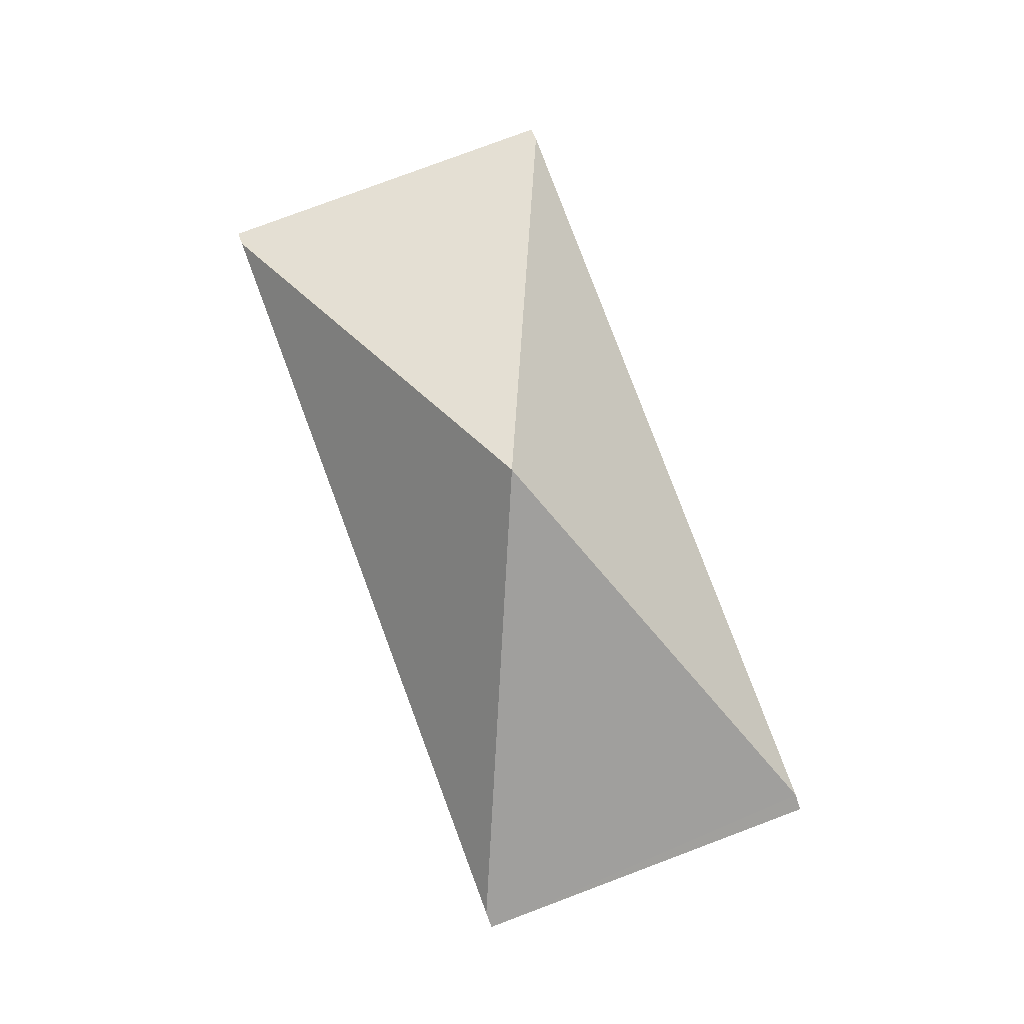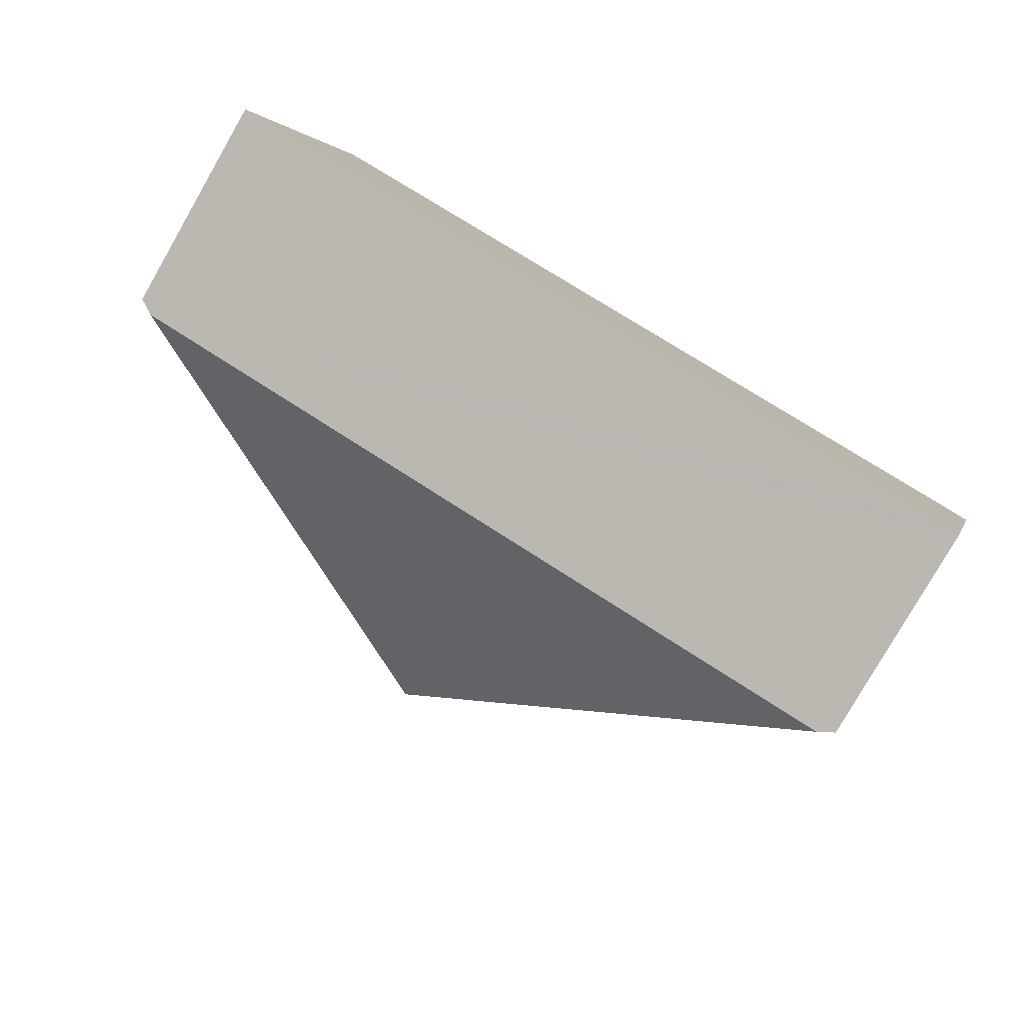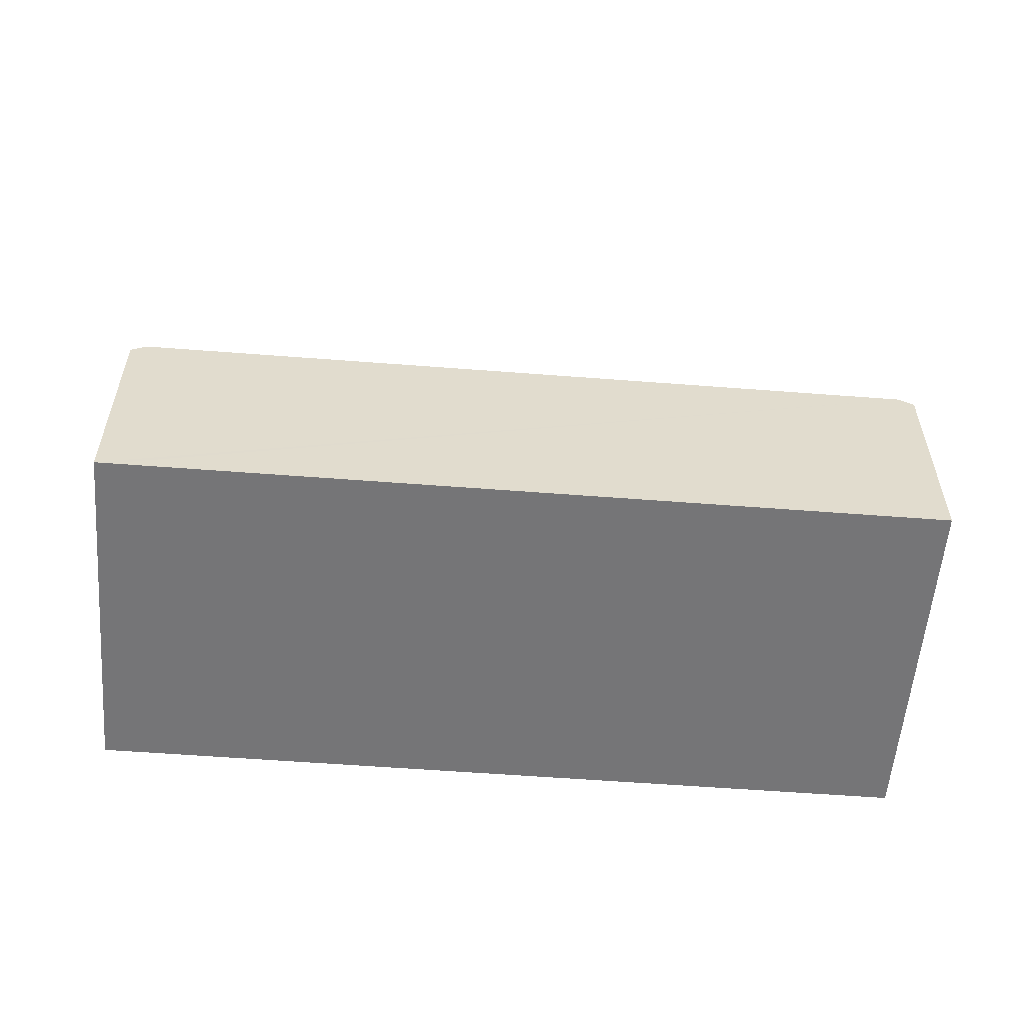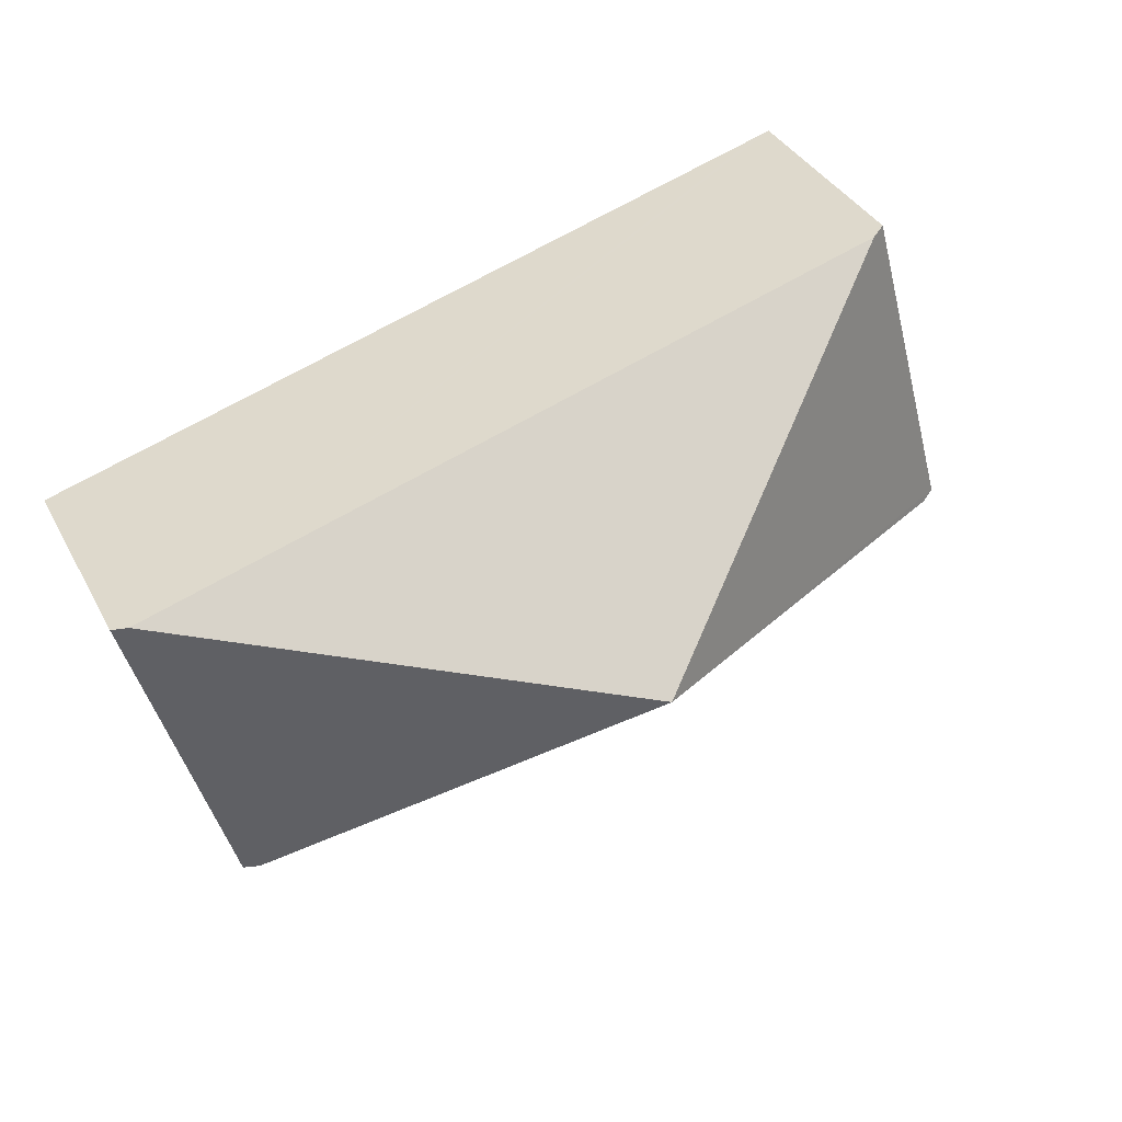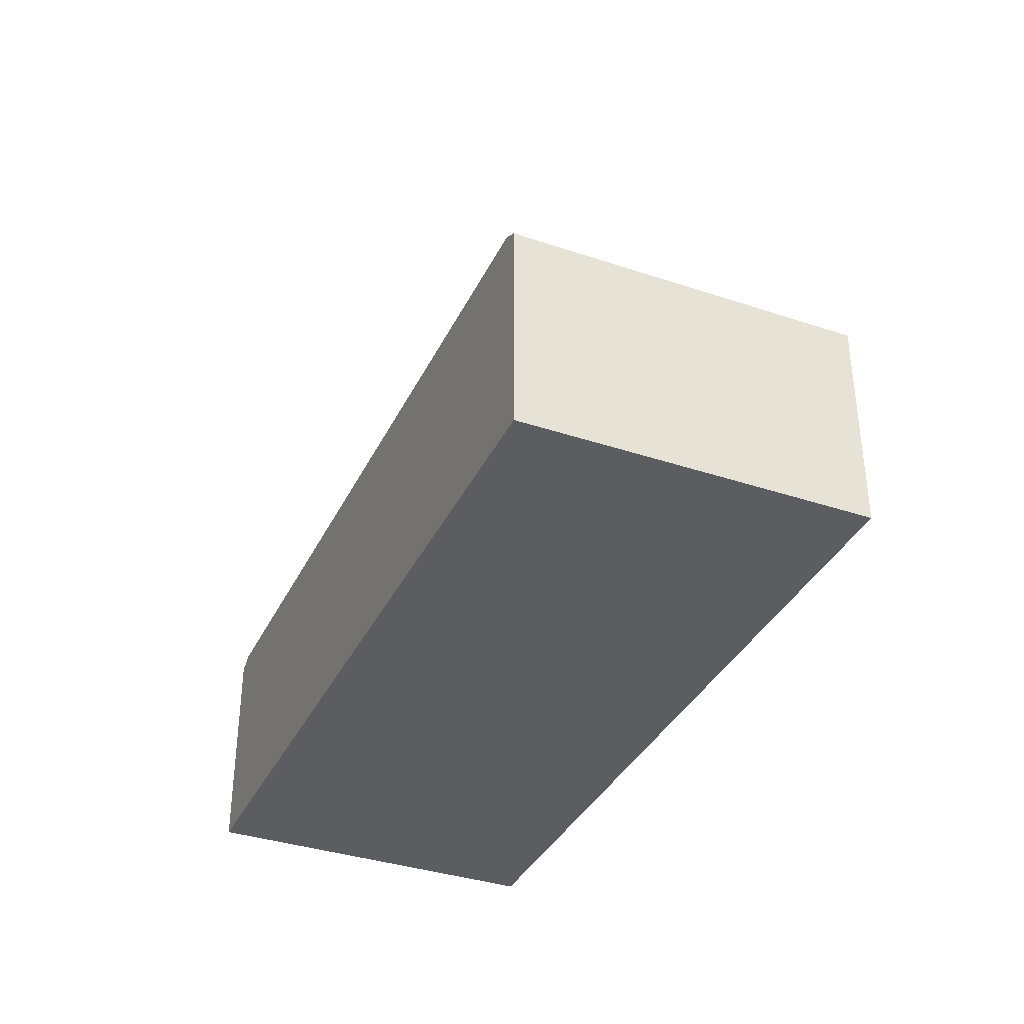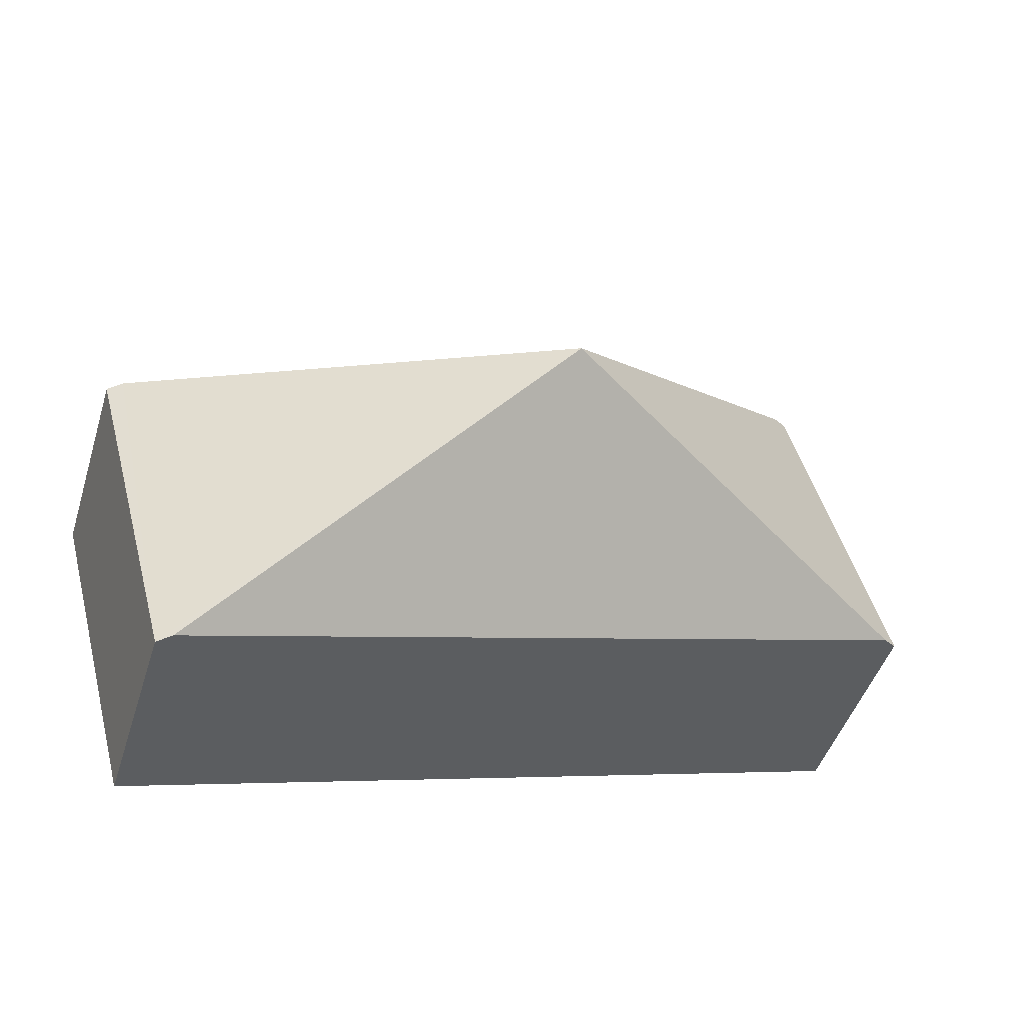
<metadata>
{"format":"obj","ext":"obj","renderer":"f3d","projection":"perspective","resolution":1024,"background":"white","views":[{"elev":79.7,"azim":-94.9,"up":"+Y"},{"elev":-79.8,"azim":-29.9,"up":"+Z"},{"elev":-56.6,"azim":-169.0,"up":"+Y"},{"elev":37.5,"azim":154.4,"up":"+Z"},{"elev":-36.4,"azim":-97.9,"up":"+Y"},{"elev":-47.5,"azim":162.6,"up":"+Z"}]}
</metadata>
<code>
v  0.874 1.814 2.668
v  0 1.741 1.066e-16
v  0.755 1.741 2.701
v  3.511 3.681 0.474
v  0.119 1.814 -0.033
v  6.902 1.814 0.982
v  6.266 1.741 -1.752
v  7.021 1.741 0.949
v  6.147 1.814 -1.719
v  0 0 0
v  0.755 -1.654e-16 2.701
v  0.874 -1.634e-16 2.668
v  6.902 -6.013e-17 0.982
v  7.021 -5.811e-17 0.949
v  6.266 1.073e-16 -1.752
v  6.147 1.053e-16 -1.719
v  0.119 2.021e-18 -0.033
g defaultobject
f 1 2 3
f 2 1 4
f 2 4 5
f 1 6 4
f 7 6 8
f 6 7 4
f 4 7 9
f 9 5 4
f 10 3 2
f 3 10 11
f 11 1 3
f 1 11 6
f 6 11 12
f 6 12 13
f 6 13 8
f 8 13 14
f 14 7 8
f 7 14 15
f 15 9 7
f 9 15 5
f 5 15 16
f 5 16 17
f 5 17 2
f 2 17 10
f 13 15 14
f 15 13 12
f 15 12 16
f 16 12 17
f 17 12 11
f 17 11 10

</code>
